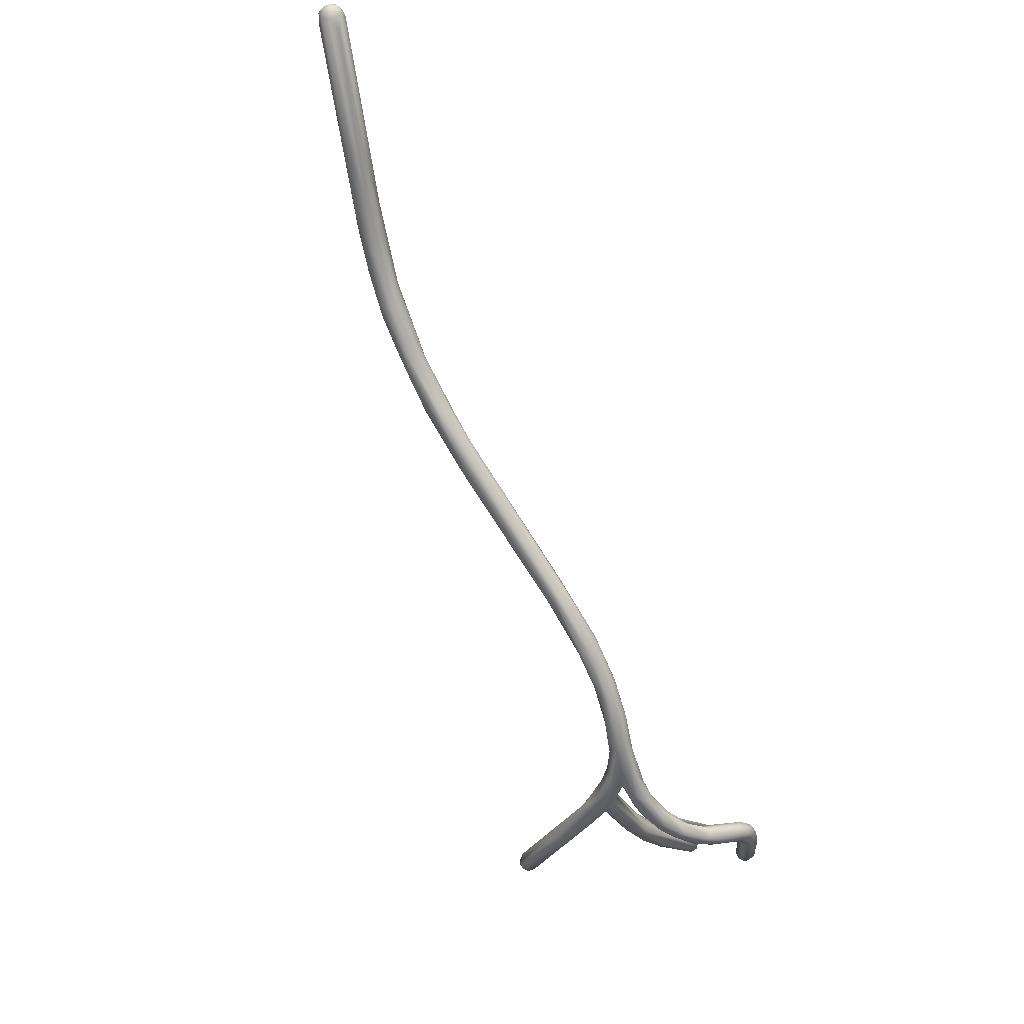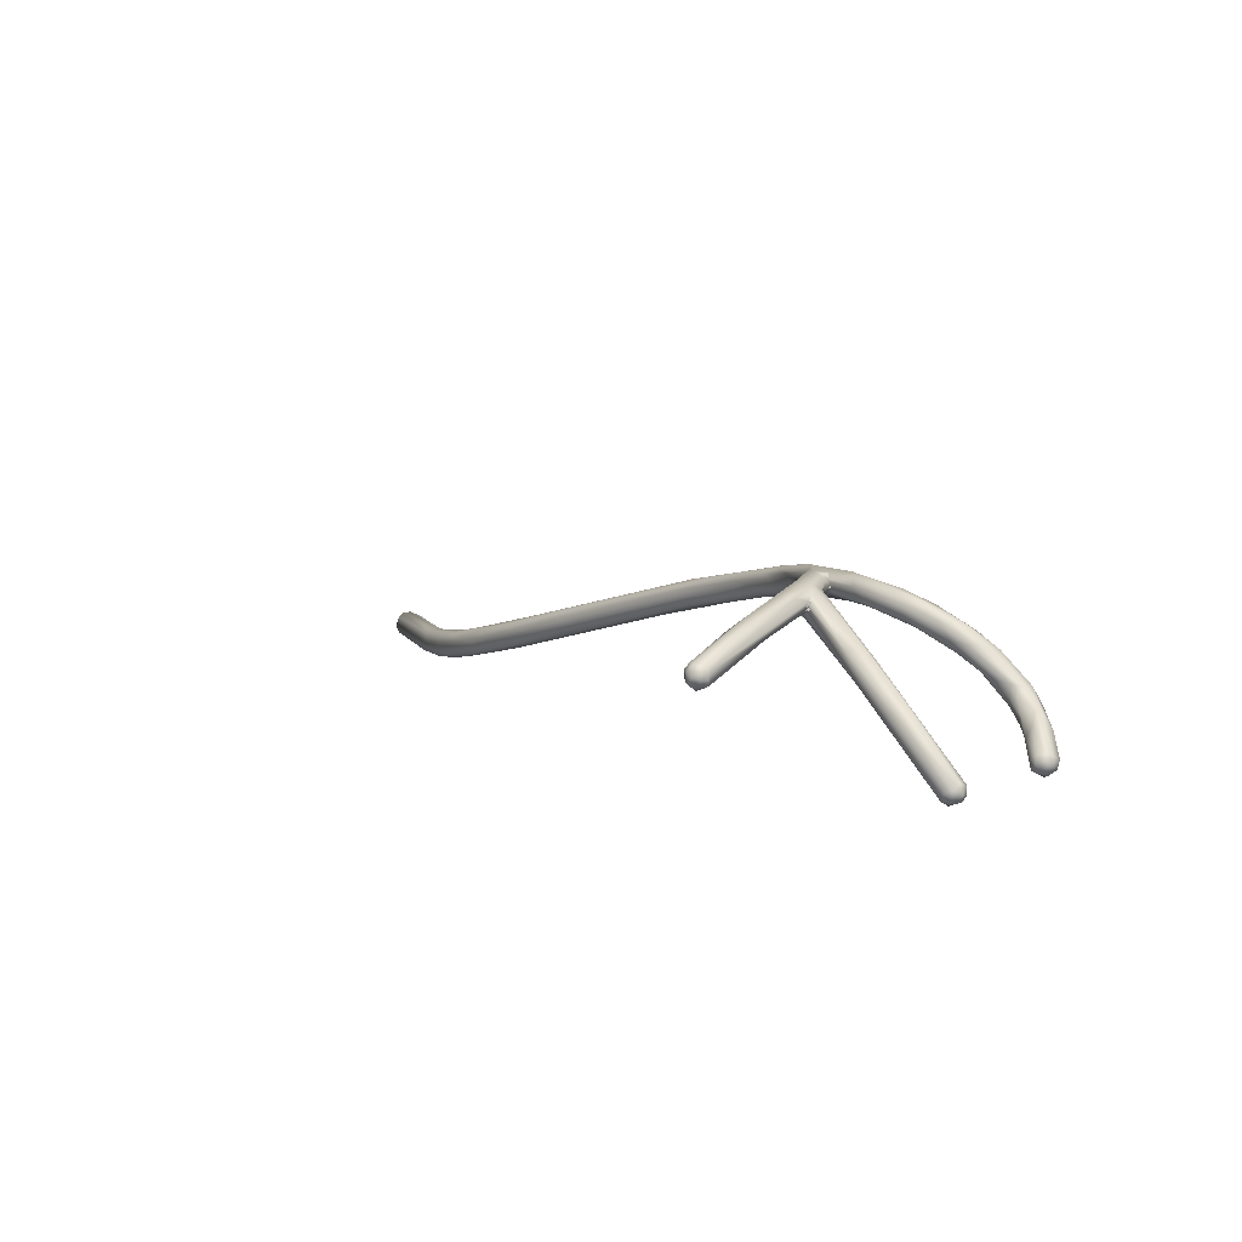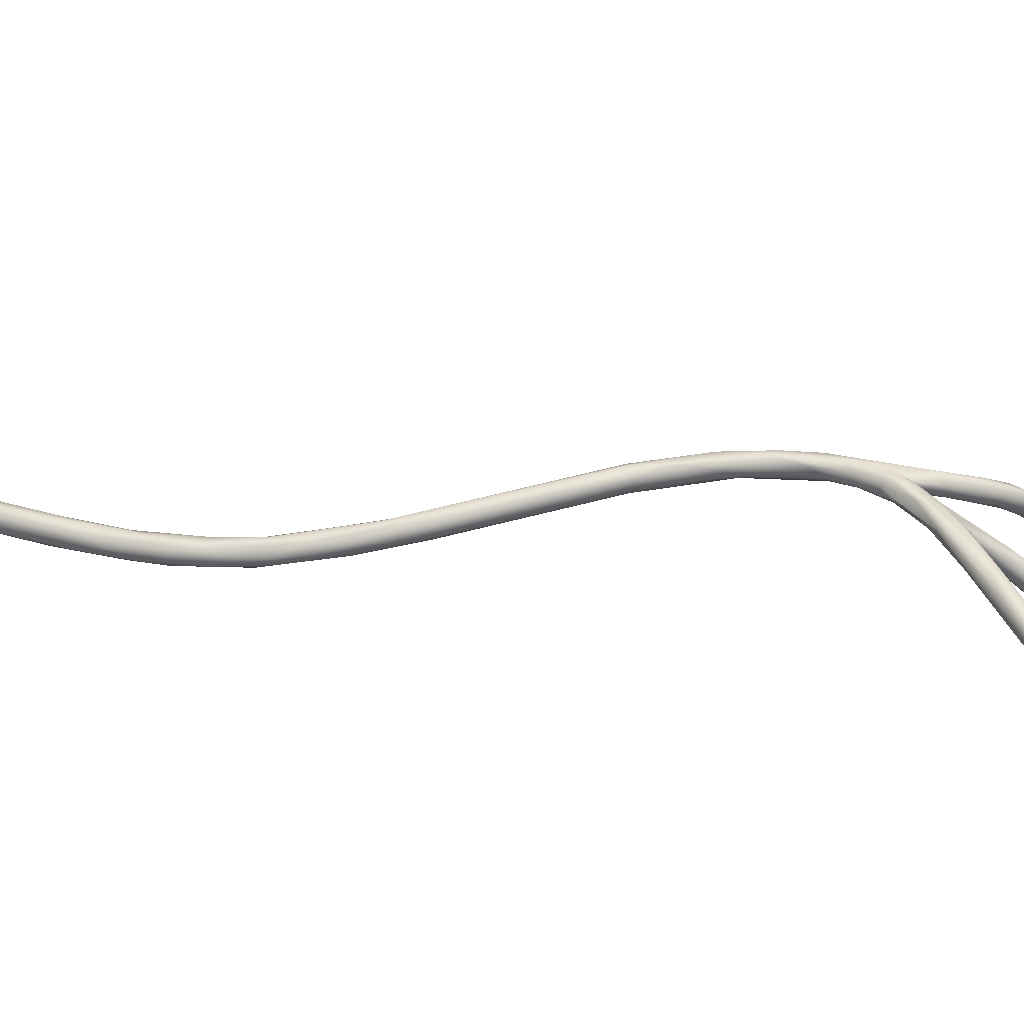
<metadata>
{"format":"obj","ext":"obj","renderer":"f3d","projection":"perspective","resolution":1024,"background":"white","views":[{"elev":47.3,"azim":44.7,"up":"+Y"},{"elev":-67.5,"azim":31.3,"up":"+Y"},{"elev":65.2,"azim":-52.7,"up":"+Z"}]}
</metadata>
<code>
o FJ1300.obj_grp1.048
v 0.09206 -0.5665 7.178
v 0.09241 -0.5664 7.18
v 0.09187 -0.5674 7.18
v 0.09162 -0.5685 7.18
v 0.09141 -0.5683 7.178
v 0.103 -0.6004 7.184
v 0.0938 -0.567 7.181
v 0.09347 -0.5659 7.18
v 0.09309 -0.5658 7.178
v 0.09444 -0.5658 7.179
v 0.0931 -0.5686 7.181
v 0.1052 -0.6043 7.186
v 0.09505 -0.5667 7.18
v 0.1033 -0.5915 7.184
v 0.1065 -0.5973 7.185
v 0.0967 -0.5689 7.18
v 0.09175 -0.5681 7.177
v 0.09271 -0.5678 7.177
v 0.09379 -0.566 7.177
v 0.09334 -0.5667 7.177
v 0.09474 -0.5661 7.178
v 0.09582 -0.5666 7.178
v 0.09775 -0.5817 7.178
v 0.09409 -0.5675 7.176
v 0.09544 -0.5678 7.177
v 0.1048 -0.5913 7.182
v 0.1016 -0.5958 7.182
v 0.1071 -0.5995 7.182
v 0.105 -0.6 7.186
v 0.1102 -0.6074 7.187
v 0.109 -0.6081 7.182
v 0.1064 -0.607 7.183
v 0.1136 -0.6161 7.188
v 0.1096 -0.6115 7.187
v 0.1076 -0.6105 7.185
v 0.1093 -0.613 7.187
v 0.11 -0.605 7.184
v 0.1101 -0.6049 7.185
v 0.1092 -0.6133 7.185
v 0.1134 -0.6138 7.184
v 0.1109 -0.615 7.184
v 0.1123 -0.6189 7.186
v 0.1143 -0.6134 7.185
v 0.1138 -0.6191 7.188
v 0.1139 -0.6207 7.188
v 0.1157 -0.6164 7.188
v 0.1227 -0.6286 7.19
v 0.1208 -0.624 7.189
v 0.1154 -0.6202 7.184
v 0.1163 -0.6238 7.186
v 0.118 -0.6264 7.187
v 0.1178 -0.6255 7.188
v 0.1199 -0.6214 7.187
v 0.122 -0.6247 7.186
v 0.1231 -0.6316 7.189
v 0.1265 -0.6337 7.19
v 0.1277 -0.6304 7.189
v 0.1222 -0.6274 7.185
v 0.1297 -0.6322 7.187
v 0.1259 -0.6335 7.186
v 0.126 -0.6347 7.187
v 0.1303 -0.6344 7.186
v 0.1302 -0.6383 7.189
v 0.1357 -0.6373 7.188
v 0.132 -0.6353 7.19
v 0.1404 -0.644 7.191
v 0.1364 -0.6423 7.191
v 0.1342 -0.6392 7.186
v 0.1367 -0.644 7.189
v 0.1355 -0.6427 7.187
v 0.1351 -0.6376 7.187
v 0.1596 -0.6609 7.191
v 0.1611 -0.6589 7.191
v 0.154 -0.6561 7.187
v 0.1595 -0.6619 7.19
v 0.1587 -0.6614 7.188
v 0.1587 -0.6582 7.187
v 0.1612 -0.6581 7.188
v 0.1618 -0.6586 7.19
v 0.1658 -0.6651 7.191
v 0.1657 -0.6619 7.189
v 0.1654 -0.6663 7.187
v 0.1712 -0.6682 7.19
v 0.1687 -0.6703 7.191
v 0.1696 -0.669 7.187
v 0.1688 -0.6661 7.187
v 0.1705 -0.6672 7.188
v 0.1667 -0.6691 7.189
v 0.1729 -0.6744 7.192
v 0.175 -0.6752 7.192
v 0.1708 -0.6728 7.188
v 0.1712 -0.6744 7.19
v 0.1716 -0.668 7.189
v 0.1766 -0.6757 7.192
v 0.1663 -0.727 7.205
v 0.1673 -0.7267 7.205
v 0.1738 -0.6774 7.191
v 0.1752 -0.6725 7.189
v 0.1656 -0.7265 7.203
v 0.1655 -0.7275 7.204
v 0.1771 -0.7026 7.198
v 0.1657 -0.727 7.203
v 0.1754 -0.7063 7.197
v 0.1734 -0.7114 7.198
v 0.1664 -0.7279 7.205
v 0.166 -0.7285 7.204
v 0.1671 -0.7289 7.204
v 0.1663 -0.7283 7.202
v 0.1715 -0.7161 7.203
v 0.1677 -0.7279 7.205
v 0.1686 -0.7283 7.205
v 0.1677 -0.7292 7.203
v 0.1746 -0.716 7.202
v 0.175 -0.7125 7.202
v 0.1799 -0.6992 7.198
v 0.1793 -0.7055 7.199
v 0.1745 -0.6739 7.188
v 0.175 -0.673 7.188
v 0.1753 -0.6804 7.19
v 0.177 -0.6839 7.191
v 0.1767 -0.681 7.192
v 0.1793 -0.6789 7.191
v 0.1794 -0.6868 7.194
v 0.1802 -0.6815 7.192
v 0.1809 -0.6853 7.193
v 0.167 -0.727 7.201
v 0.1737 -0.7129 7.198
v 0.1745 -0.7135 7.198
v 0.1681 -0.7285 7.202
v 0.1743 -0.7166 7.199
v 0.1685 -0.7288 7.203
v 0.1691 -0.7283 7.203
v 0.1806 -0.7039 7.196
v 0.1797 -0.7062 7.198
v 0.1809 -0.6872 7.19
v 0.1778 -0.6998 7.196
v 0.1778 -0.6843 7.19
v 0.1796 -0.6972 7.197
v 0.1791 -0.6792 7.189
v 0.1785 -0.6879 7.192
v 0.1787 -0.6886 7.191
v 0.1796 -0.6915 7.194
v 0.1787 -0.6958 7.195
v 0.1813 -0.6915 7.195
v 0.179 -0.6919 7.193
v 0.1821 -0.6946 7.196
v 0.1783 -0.703 7.195
v 0.1778 -0.6998 7.196
v 0.178 -0.7009 7.195
v 0.1796 -0.7044 7.195
v 0.1799 -0.7046 7.195
v 0.1792 -0.6944 7.193
v 0.1788 -0.6806 7.189
v 0.18 -0.6892 7.19
v 0.1788 -0.6958 7.195
v 0.179 -0.6997 7.193
v 0.1812 -0.7026 7.196
v 0.1817 -0.6843 7.191
v 0.182 -0.6871 7.19
v 0.1817 -0.7005 7.196
v 0.1824 -0.7 7.195
v 0.1865 -0.6953 7.193
v 0.1835 -0.6926 7.194
v 0.1831 -0.6933 7.194
v 0.1826 -0.6962 7.195
v 0.1831 -0.6942 7.194
v 0.1831 -0.6942 7.194
v 0.1787 -0.7028 7.194
v 0.182 -0.7131 7.187
v 0.1788 -0.7031 7.194
v 0.1789 -0.7036 7.195
v 0.1788 -0.7028 7.194
v 0.1788 -0.7031 7.194
v 0.1783 -0.703 7.195
v 0.1793 -0.7038 7.194
v 0.1799 -0.6961 7.192
v 0.1804 -0.6992 7.193
v 0.182 -0.6941 7.192
v 0.1817 -0.6993 7.194
v 0.181 -0.7035 7.196
v 0.1806 -0.7039 7.196
v 0.1799 -0.7046 7.195
v 0.181 -0.7035 7.196
v 0.1798 -0.7042 7.195
v 0.1803 -0.7041 7.195
v 0.1803 -0.7041 7.195
v 0.1797 -0.7042 7.195
v 0.1796 -0.7044 7.195
v 0.1796 -0.7044 7.195
v 0.1797 -0.7042 7.195
v 0.1798 -0.7042 7.195
v 0.1797 -0.7042 7.195
v 0.1802 -0.7044 7.195
v 0.1798 -0.7042 7.195
v 0.1802 -0.7044 7.195
v 0.1803 -0.7041 7.195
v 0.1798 -0.7042 7.195
v 0.1803 -0.7041 7.195
v 0.1825 -0.7131 7.191
v 0.1822 -0.7173 7.187
v 0.1802 -0.7043 7.195
v 0.1821 -0.6942 7.192
v 0.1827 -0.6953 7.193
v 0.1831 -0.6948 7.193
v 0.1822 -0.6992 7.195
v 0.1822 -0.6992 7.195
v 0.1827 -0.6969 7.194
v 0.1823 -0.6998 7.195
v 0.1827 -0.6969 7.194
v 0.1854 -0.7141 7.188
v 0.185 -0.7128 7.188
v 0.1849 -0.6908 7.192
v 0.1854 -0.6941 7.19
v 0.1831 -0.6941 7.194
v 0.1831 -0.6949 7.193
v 0.1831 -0.6949 7.193
v 0.1828 -0.6952 7.192
v 0.1832 -0.6949 7.193
v 0.186 -0.6992 7.193
v 0.1827 -0.6953 7.193
v 0.1828 -0.6952 7.192
v 0.1831 -0.6949 7.193
v 0.1828 -0.6952 7.192
v 0.1883 -0.6969 7.192
v 0.1867 -0.6979 7.193
v 0.1825 -0.7106 7.188
v 0.1824 -0.7052 7.191
v 0.1844 -0.6964 7.19
v 0.1846 -0.7124 7.19
v 0.1828 -0.6952 7.192
v 0.1856 -0.7 7.191
v 0.1878 -0.6971 7.19
v 0.1893 -0.7008 7.192
v 0.1876 -0.7019 7.192
v 0.1863 -0.6975 7.189
v 0.1903 -0.6999 7.19
v 0.192 -0.7026 7.19
v 0.1914 -0.7043 7.191
v 0.1816 -0.7147 7.187
v 0.1849 -0.7155 7.185
v 0.1879 -0.7013 7.189
v 0.1902 -0.7059 7.188
v 0.1912 -0.7066 7.186
v 0.1913 -0.7062 7.19
v 0.1904 -0.7015 7.188
v 0.1949 -0.7055 7.187
v 0.1838 -0.7218 7.185
v 0.1844 -0.719 7.187
v 0.1912 -0.7047 7.186
v 0.1929 -0.7034 7.187
v 0.1936 -0.706 7.189
v 0.1833 -0.7227 7.181
v 0.1921 -0.7043 7.186
v 0.1941 -0.709 7.187
v 0.1844 -0.7198 7.182
v 0.1868 -0.7215 7.184
v 0.1859 -0.724 7.183
v 0.1912 -0.7047 7.186
v 0.1933 -0.7081 7.184
v 0.1948 -0.7059 7.184
v 0.1948 -0.7108 7.181
v 0.1946 -0.7106 7.184
v 0.1979 -0.7085 7.183
v 0.1973 -0.7094 7.185
v 0.1958 -0.7096 7.186
v 0.1954 -0.7089 7.181
v 0.1965 -0.7078 7.182
v 0.1871 -0.7229 7.18
v 0.1964 -0.7117 7.183
v 0.1978 -0.7119 7.182
v 0.1852 -0.7312 7.175
v 0.1958 -0.7111 7.178
v 0.1995 -0.7112 7.18
v 0.1987 -0.7149 7.177
v 0.1965 -0.7132 7.178
v 0.2 -0.7152 7.176
v 0.1865 -0.7298 7.173
v 0.1857 -0.7317 7.176
v 0.1866 -0.7321 7.176
v 0.1874 -0.7322 7.176
v 0.188 -0.7297 7.173
v 0.189 -0.7305 7.175
v 0.1885 -0.7313 7.176
v 0.199 -0.7113 7.175
v 0.1982 -0.7124 7.173
v 0.1998 -0.7112 7.176
v 0.2009 -0.7142 7.175
v 0.1971 -0.7136 7.174
v 0.1976 -0.7154 7.175
v 0.1971 -0.7151 7.174
v 0.1986 -0.7161 7.175
v 0.2005 -0.713 7.174
v 0.1856 -0.7309 7.173
v 0.1861 -0.732 7.174
v 0.188 -0.7319 7.174
v 0.1981 -0.7158 7.171
v 0.1992 -0.7142 7.172
v 0.1972 -0.7176 7.171
v 0.198 -0.7184 7.174
v 0.1973 -0.7177 7.173
v 0.2 -0.7137 7.172
v 0.1999 -0.7186 7.174
v 0.2006 -0.7182 7.173
v 0.2009 -0.7158 7.172
v 0.1874 -0.7313 7.173
v 0.1882 -0.7312 7.174
v 0.1973 -0.7222 7.172
v 0.199 -0.7212 7.173
v 0.1991 -0.7163 7.17
v 0.1969 -0.7266 7.172
v 0.1979 -0.7274 7.172
v 0.1978 -0.7212 7.169
v 0.2003 -0.7171 7.17
v 0.1994 -0.7201 7.169
v 0.1995 -0.7275 7.171
v 0.199 -0.7271 7.172
v 0.2008 -0.7212 7.171
v 0.2005 -0.721 7.17
v 0.2001 -0.7268 7.17
v 0.1963 -0.7268 7.17
v 0.1967 -0.7261 7.169
v 0.1972 -0.7278 7.171
v 0.1973 -0.7271 7.169
v 0.1974 -0.728 7.17
v 0.1988 -0.7282 7.17
v 0.198 -0.7276 7.169
v 0.1988 -0.7265 7.168
v 0.1994 -0.7274 7.169
f 3 1 5
f 4 3 5
f 7 2 3
f 8 2 7
f 1 3 2
f 9 1 2
f 9 2 8
f 3 11 7
f 4 12 11
f 4 11 3
f 13 10 8
f 13 8 7
f 13 7 14
f 15 13 14
f 15 16 13
f 17 1 18
f 4 5 6
f 5 1 17
f 9 8 10
f 19 9 10
f 20 1 19
f 1 9 19
f 20 18 1
f 13 16 22
f 19 10 21
f 10 22 21
f 22 10 13
f 17 18 23
f 24 20 19
f 21 25 24
f 21 24 19
f 18 20 24
f 18 24 23
f 4 6 12
f 21 22 25
f 27 5 17
f 17 23 27
f 22 28 25
f 22 16 26
f 26 28 22
f 11 12 29
f 26 16 15
f 11 29 7
f 7 29 14
f 27 6 5
f 25 28 24
f 14 29 30
f 15 14 30
f 23 24 31
f 31 24 28
f 6 27 32
f 33 30 29
f 23 32 27
f 35 6 32
f 35 12 6
f 37 28 26
f 12 34 29
f 36 12 35
f 12 36 34
f 38 26 15
f 37 26 38
f 15 30 38
f 34 33 29
f 35 32 39
f 40 28 37
f 31 28 40
f 41 39 32
f 35 42 36
f 43 40 37
f 38 43 37
f 33 34 44
f 36 44 34
f 45 44 36
f 42 45 36
f 33 46 30
f 38 30 46
f 44 47 33
f 33 47 48
f 31 32 23
f 41 32 31
f 41 31 49
f 42 35 39
f 41 50 39
f 42 50 51
f 46 43 38
f 42 51 45
f 44 45 52
f 43 46 53
f 46 33 48
f 44 52 47
f 31 40 49
f 39 50 42
f 51 52 45
f 40 43 54
f 43 53 54
f 53 46 48
f 52 56 47
f 55 56 52
f 52 51 55
f 53 48 57
f 41 49 50
f 49 40 58
f 54 58 40
f 53 57 59
f 53 59 54
f 49 60 50
f 60 49 58
f 50 61 51
f 51 61 55
f 59 62 54
f 55 63 56
f 57 64 59
f 57 48 65
f 47 56 66
f 47 65 48
f 47 66 65
f 60 61 50
f 54 62 58
f 55 61 63
f 56 67 66
f 58 62 68
f 69 63 61
f 62 59 71
f 56 63 67
f 63 69 67
f 60 58 68
f 60 70 61
f 69 61 70
f 64 71 59
f 65 64 57
f 69 72 67
f 65 66 73
f 62 71 68
f 70 60 74
f 76 69 70
f 75 72 69
f 68 77 74
f 75 69 76
f 67 72 66
f 60 68 74
f 71 77 68
f 76 70 74
f 71 64 78
f 65 73 79
f 66 72 80
f 65 79 64
f 78 64 79
f 79 81 78
f 66 80 73
f 78 77 71
f 74 82 76
f 79 73 83
f 84 80 72
f 74 85 82
f 78 86 77
f 72 75 84
f 78 87 86
f 78 81 87
f 84 75 88
f 84 89 80
f 80 90 73
f 89 90 80
f 74 77 85
f 86 85 77
f 76 82 91
f 88 75 76
f 92 84 88
f 76 91 88
f 87 81 93
f 81 79 83
f 90 83 73
f 83 90 94
f 82 85 91
f 88 91 92
f 93 81 83
f 92 97 84
f 93 83 98
f 98 83 94
f 84 97 89
f 99 102 100
f 103 102 99
f 103 104 102
f 95 100 105
f 95 99 100
f 100 106 105
f 107 105 106
f 102 108 100
f 106 100 108
f 95 109 99
f 95 105 110
f 110 96 95
f 105 107 110
f 111 110 107
f 112 111 107
f 109 101 99
f 109 95 96
f 103 99 101
f 109 96 114
f 96 110 114
f 114 110 113
f 113 110 111
f 114 115 109
f 114 113 116
f 85 86 117
f 86 118 117
f 98 87 93
f 87 118 86
f 118 87 98
f 97 92 119
f 97 120 121
f 98 94 122
f 89 121 90
f 121 89 97
f 122 94 124
f 121 123 90
f 90 125 94
f 126 108 102
f 102 104 126
f 126 104 127
f 126 127 128
f 107 106 112
f 108 112 106
f 129 112 108
f 129 108 126
f 128 129 126
f 128 130 129
f 112 132 111
f 132 112 131
f 131 112 129
f 129 132 131
f 130 132 129
f 133 132 130
f 132 133 134
f 111 132 113
f 113 132 134
f 135 85 117
f 101 136 103
f 101 109 115
f 91 119 92
f 137 91 135
f 119 91 137
f 135 91 85
f 119 120 97
f 101 115 138
f 117 118 139
f 98 139 118
f 137 120 119
f 123 121 140
f 120 140 121
f 141 140 120
f 140 142 123
f 143 136 101
f 143 101 138
f 116 113 134
f 139 98 122
f 124 94 125
f 125 90 123
f 123 144 125
f 123 142 144
f 144 142 138
f 138 115 144
f 142 143 138
f 115 114 146
f 114 116 146
f 115 146 144
f 128 127 147
f 148 149 103
f 103 149 104
f 104 149 127
f 149 147 127
f 128 150 130
f 151 133 130
f 152 149 148
f 117 139 153
f 135 117 153
f 120 137 141
f 145 142 140
f 140 141 145
f 137 154 141
f 152 141 154
f 141 152 145
f 142 145 143
f 145 152 155
f 155 152 148
f 149 152 156
f 134 133 157
f 158 139 122
f 159 153 139
f 153 159 135
f 146 116 160
f 116 134 160
f 134 157 160
f 122 124 158
f 139 158 159
f 162 124 125
f 125 146 163
f 125 144 146
f 164 146 165
f 146 164 163
f 163 164 166
f 165 167 164
f 165 146 160
f 160 161 165
f 163 162 125
f 156 168 149
f 156 169 168
f 147 149 168
f 147 170 171
f 172 173 174
f 168 175 170
f 175 171 170
f 128 147 171
f 150 128 171
f 151 130 150
f 176 156 152
f 177 156 176
f 176 178 177
f 180 181 182
f 133 183 157
f 151 150 184
f 185 151 184
f 186 180 182
f 187 171 175
f 171 187 188
f 189 190 191
f 192 193 194
f 195 196 197
f 198 199 183
f 200 201 175
f 199 198 201
f 152 154 176
f 154 178 176
f 179 202 203
f 205 179 204
f 177 178 202
f 177 202 179
f 206 207 208
f 179 205 161
f 161 211 179
f 158 212 213
f 216 217 218
f 214 215 219
f 220 221 222
f 223 203 202
f 165 209 167
f 209 204 167
f 209 205 204
f 179 203 204
f 209 165 161
f 162 212 124
f 212 158 124
f 214 162 163
f 219 225 214
f 214 225 162
f 169 156 226
f 179 227 177
f 156 177 226
f 183 199 157
f 201 200 199
f 154 137 135
f 178 154 228
f 227 179 211
f 161 160 229
f 159 213 135
f 158 213 159
f 228 154 135
f 135 213 228
f 230 219 215
f 230 178 231
f 230 231 219
f 213 212 232
f 212 224 232
f 212 162 224
f 225 233 162
f 200 175 168
f 211 161 210
f 210 161 229
f 157 229 160
f 228 213 235
f 178 228 231
f 234 219 231
f 213 232 235
f 236 232 224
f 224 162 237
f 162 233 237
f 233 225 219
f 234 233 219
f 169 239 168
f 168 239 200
f 227 211 240
f 227 226 177
f 227 240 226
f 235 241 228
f 228 241 231
f 231 243 242
f 241 243 231
f 234 231 242
f 237 236 224
f 236 245 232
f 237 246 236
f 238 233 234
f 234 244 238
f 200 247 199
f 157 199 229
f 229 199 248
f 235 245 241
f 245 249 241
f 245 235 232
f 236 250 245
f 234 242 244
f 233 251 237
f 251 233 238
f 239 252 200
f 249 245 253
f 236 246 250
f 238 244 251
f 254 251 244
f 169 226 255
f 199 247 248
f 210 229 256
f 248 256 229
f 257 256 248
f 250 253 245
f 241 258 243
f 243 258 259
f 250 260 253
f 243 261 242
f 242 262 244
f 246 263 250
f 251 246 237
f 246 251 264
f 226 240 255
f 249 253 259
f 243 259 261
f 253 266 259
f 266 253 260
f 267 260 250
f 265 251 254
f 254 244 262
f 246 264 263
f 251 265 264
f 239 169 252
f 247 257 248
f 268 211 210
f 263 267 250
f 269 265 254
f 270 265 269
f 254 262 269
f 270 264 265
f 169 255 252
f 252 271 200
f 240 211 268
f 240 268 255
f 262 242 261
f 261 259 272
f 267 266 260
f 263 264 273
f 266 272 259
f 274 269 262
f 275 274 262
f 276 270 269
f 255 277 252
f 278 247 200
f 257 247 279
f 247 278 279
f 257 279 280
f 210 256 282
f 283 256 257
f 285 266 267
f 276 269 274
f 267 286 284
f 263 286 267
f 286 263 273
f 264 270 273
f 270 276 273
f 256 283 282
f 272 275 261
f 275 262 261
f 284 285 267
f 271 278 200
f 288 272 266
f 266 285 288
f 275 289 274
f 272 290 275
f 275 290 289
f 288 290 272
f 291 274 289
f 284 286 292
f 273 287 286
f 292 286 287
f 287 273 276
f 252 293 271
f 277 293 252
f 293 294 271
f 278 271 294
f 294 279 278
f 294 280 279
f 255 268 281
f 282 281 268
f 282 268 210
f 280 283 257
f 295 283 280
f 282 283 295
f 288 285 296
f 289 299 291
f 290 300 289
f 292 301 284
f 297 285 301
f 284 301 285
f 274 291 276
f 302 276 291
f 276 303 287
f 304 292 287
f 293 277 305
f 277 281 305
f 280 294 295
f 293 305 294
f 294 305 295
f 295 305 306
f 255 281 277
f 295 306 282
f 306 281 282
f 281 306 305
f 300 290 298
f 300 307 299
f 307 308 299
f 297 296 285
f 290 288 298
f 288 296 298
f 299 289 300
f 302 291 299
f 299 308 302
f 304 301 292
f 303 276 302
f 310 311 307
f 312 298 296
f 307 300 298
f 307 311 308
f 297 309 296
f 296 309 312
f 313 314 309
f 309 314 312
f 308 316 302
f 302 316 303
f 297 301 313
f 297 313 309
f 313 301 304
f 303 317 287
f 287 317 304
f 304 317 318
f 313 304 318
f 317 303 319
f 298 321 320
f 298 320 307
f 307 320 310
f 322 310 320
f 322 311 310
f 324 320 323
f 322 320 324
f 322 324 325
f 298 312 321
f 311 316 308
f 316 315 303
f 311 315 316
f 325 311 322
f 325 315 311
f 314 313 318
f 319 303 315
f 321 323 320
f 312 323 321
f 326 324 323
f 323 312 327
f 326 323 327
f 324 326 325
f 327 312 314
f 314 318 327
f 327 318 319
f 327 328 326
f 328 327 319
f 325 319 315
f 328 319 325
f 326 328 325
f 318 317 319

</code>
